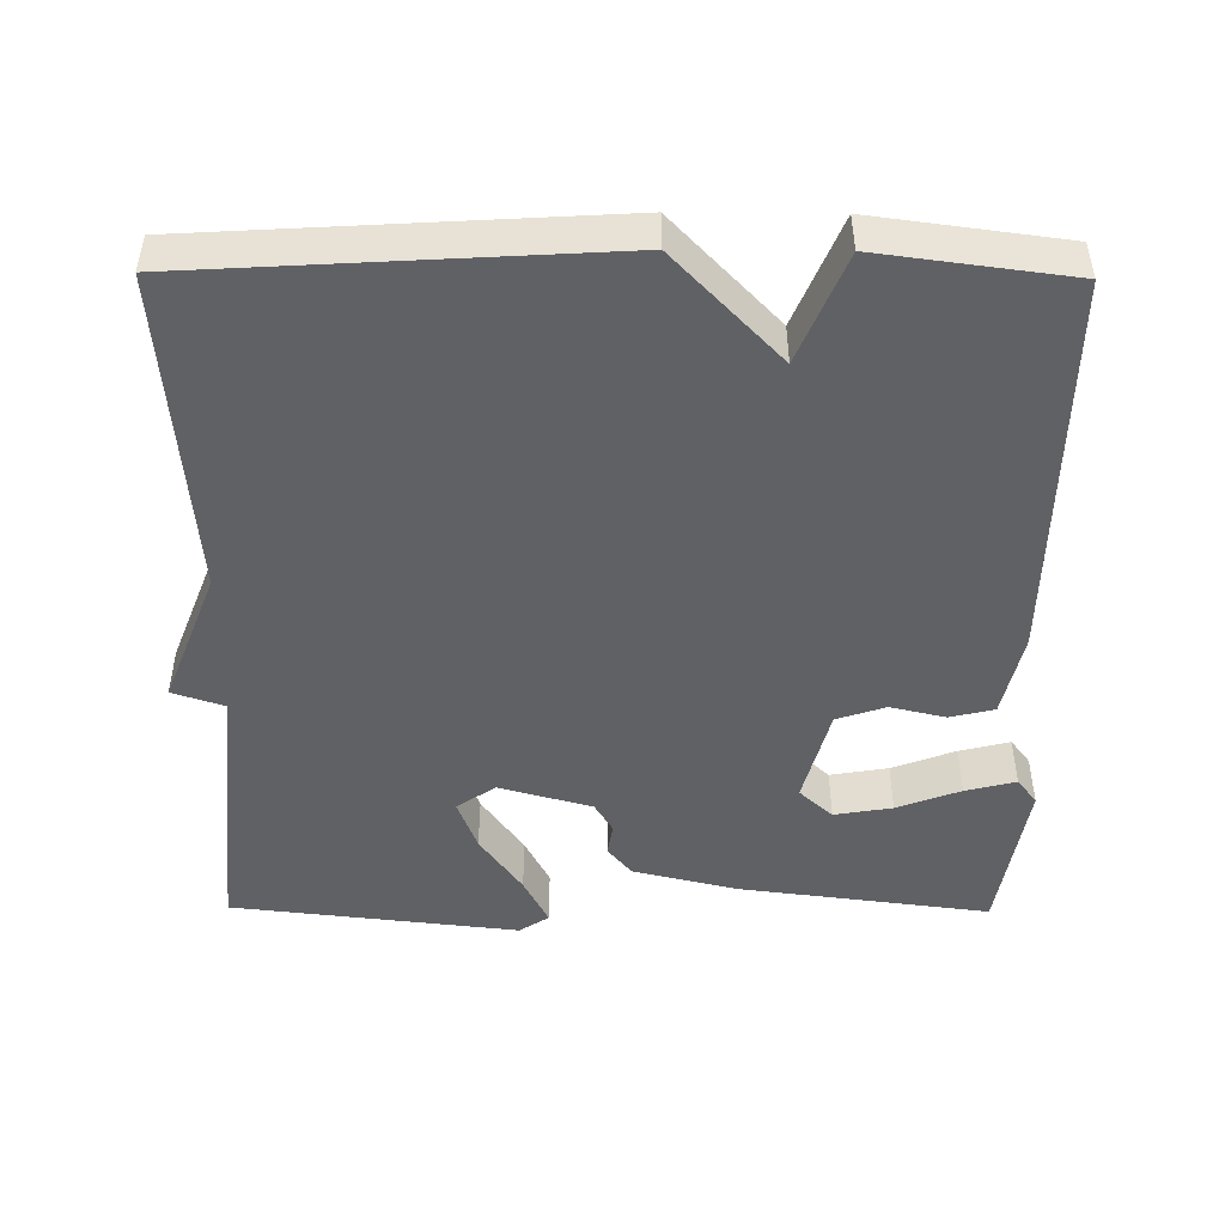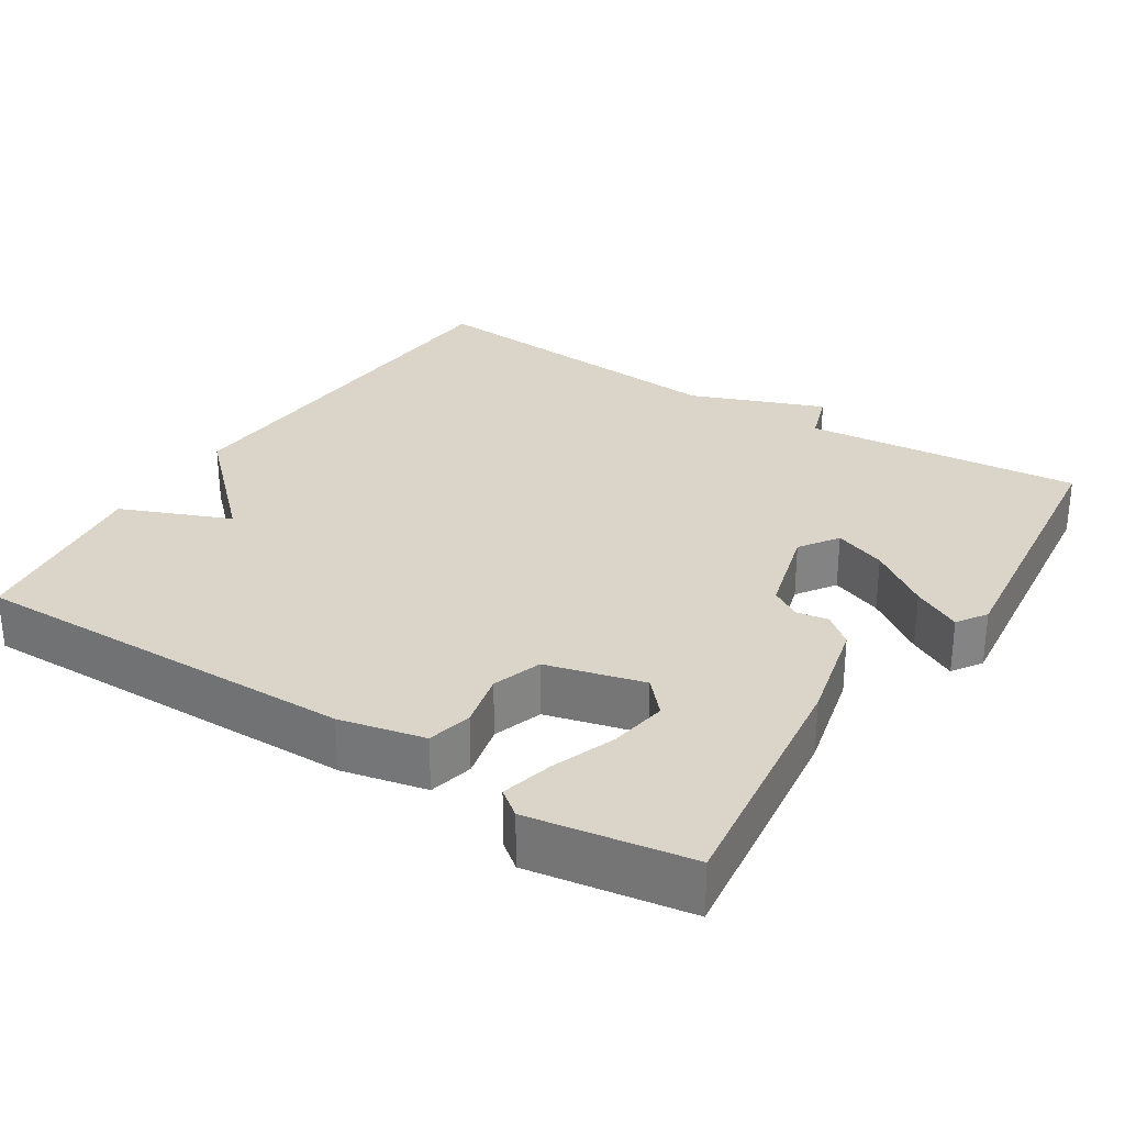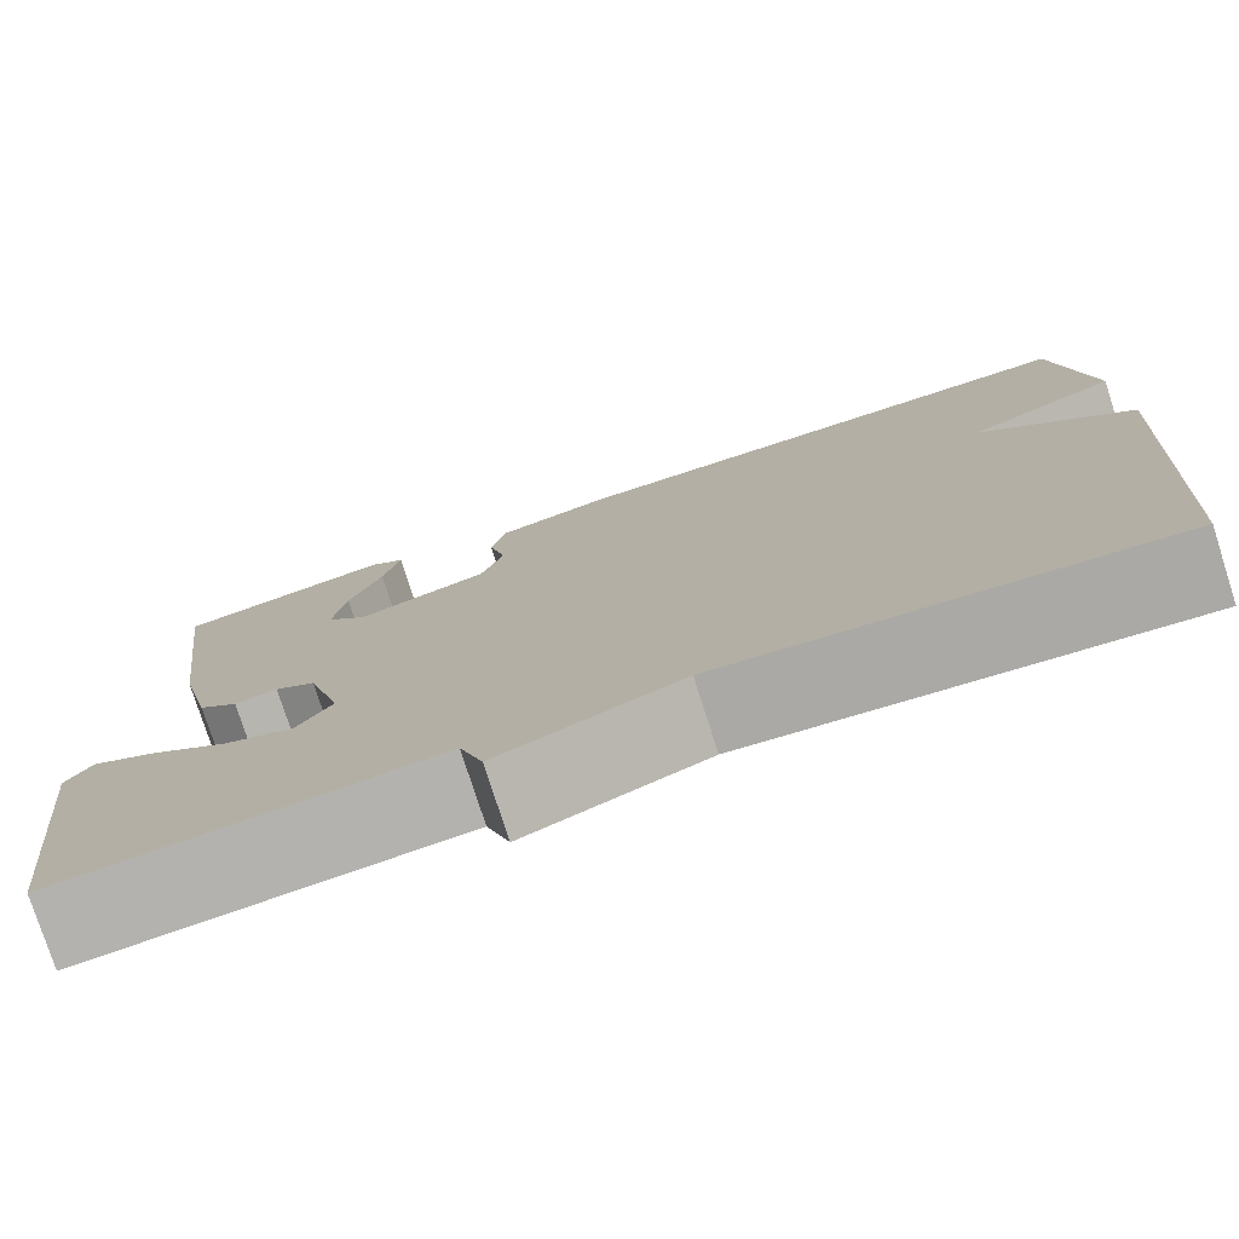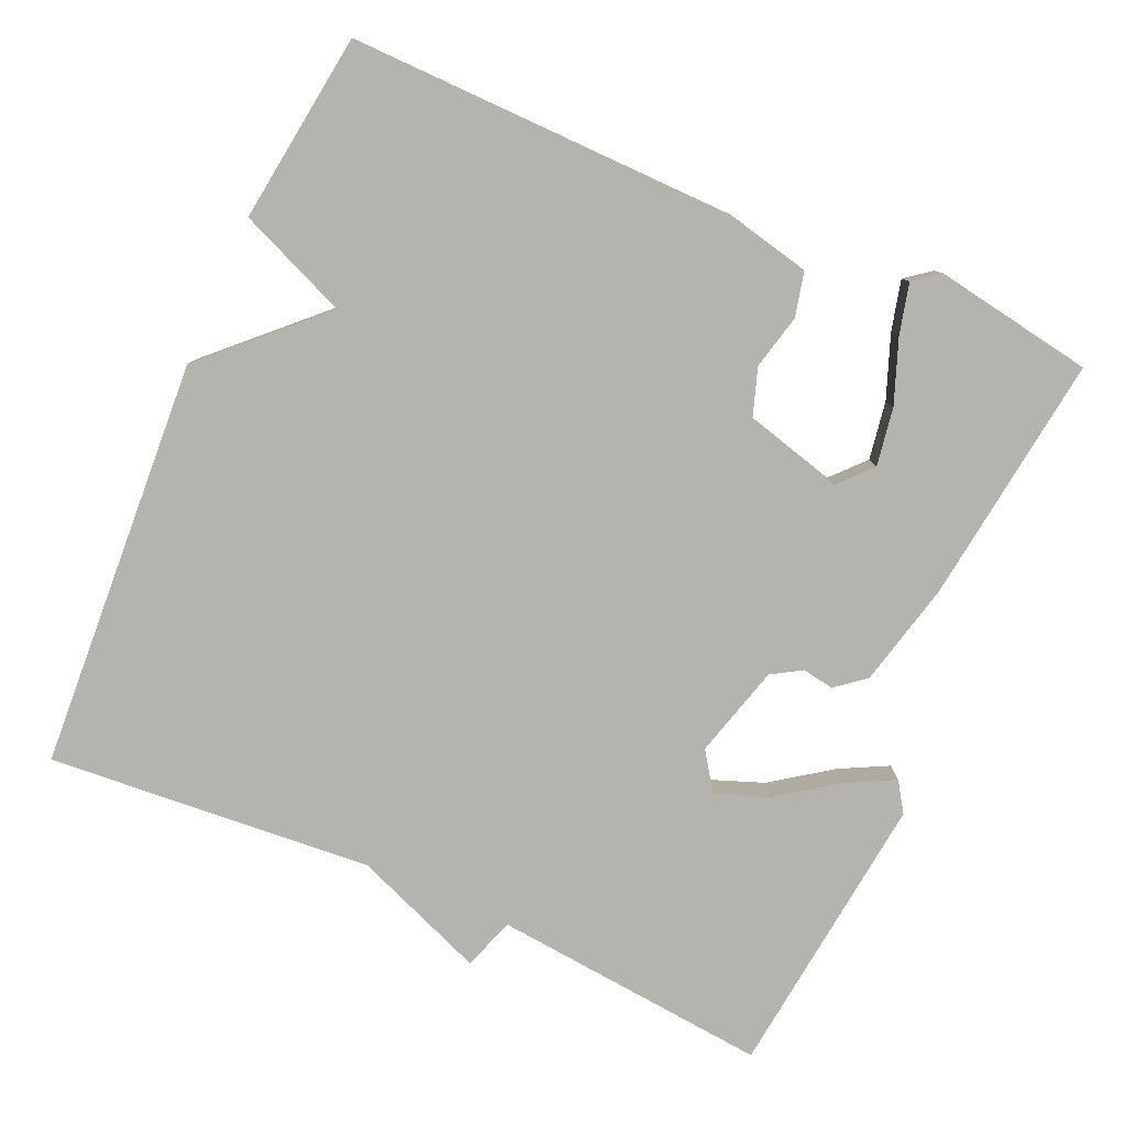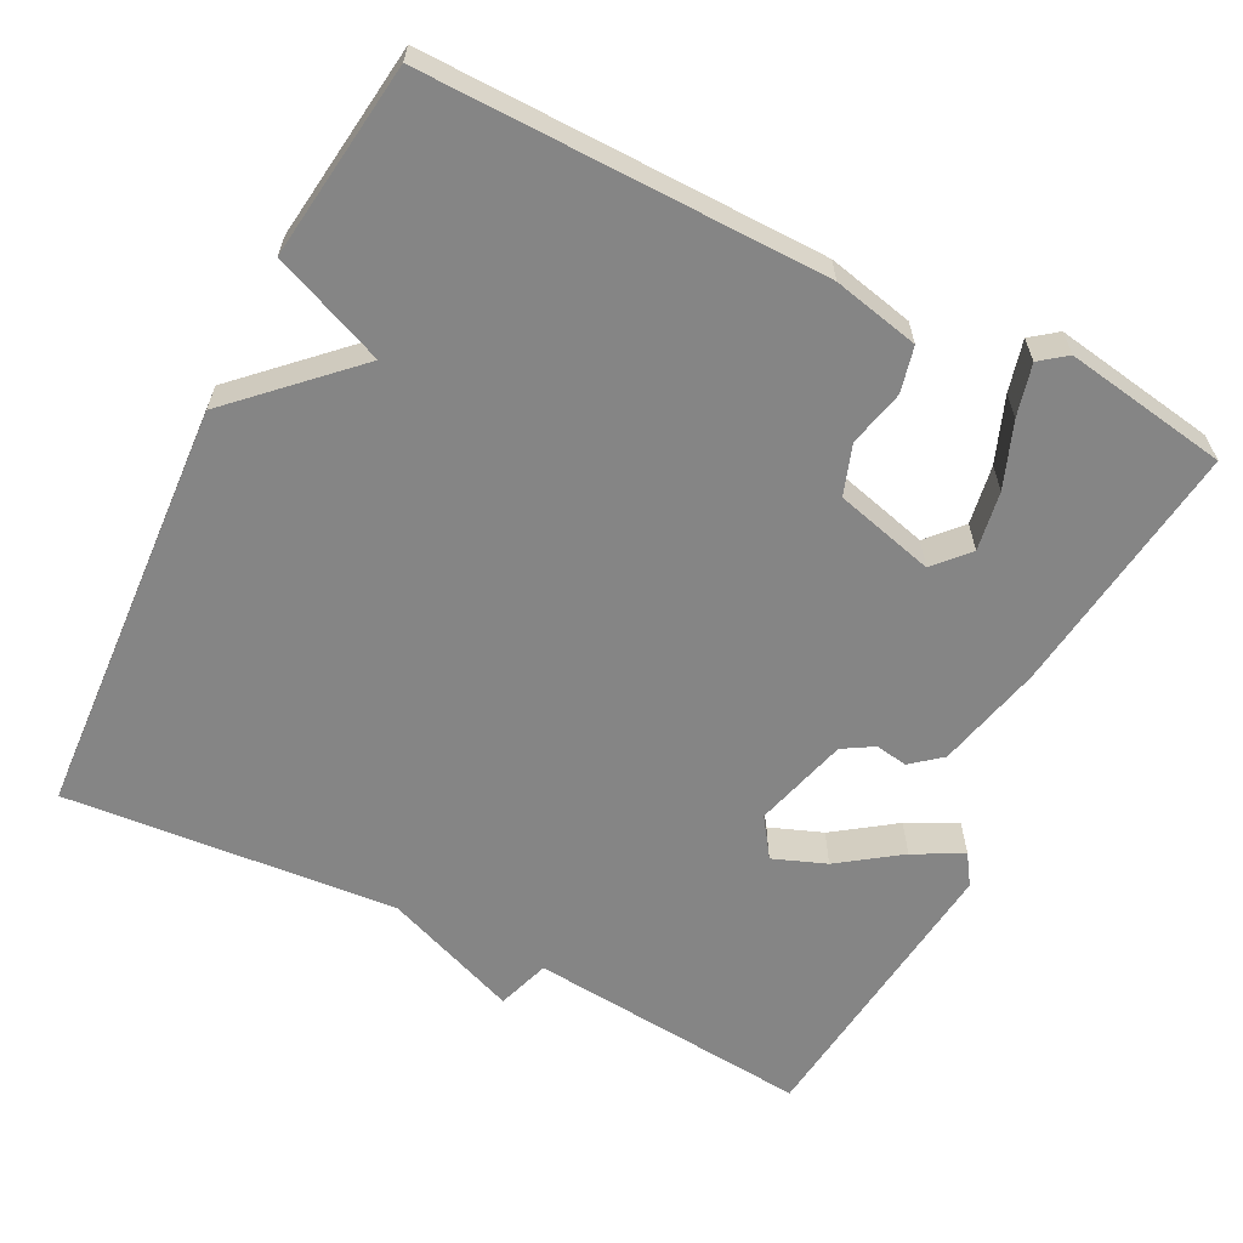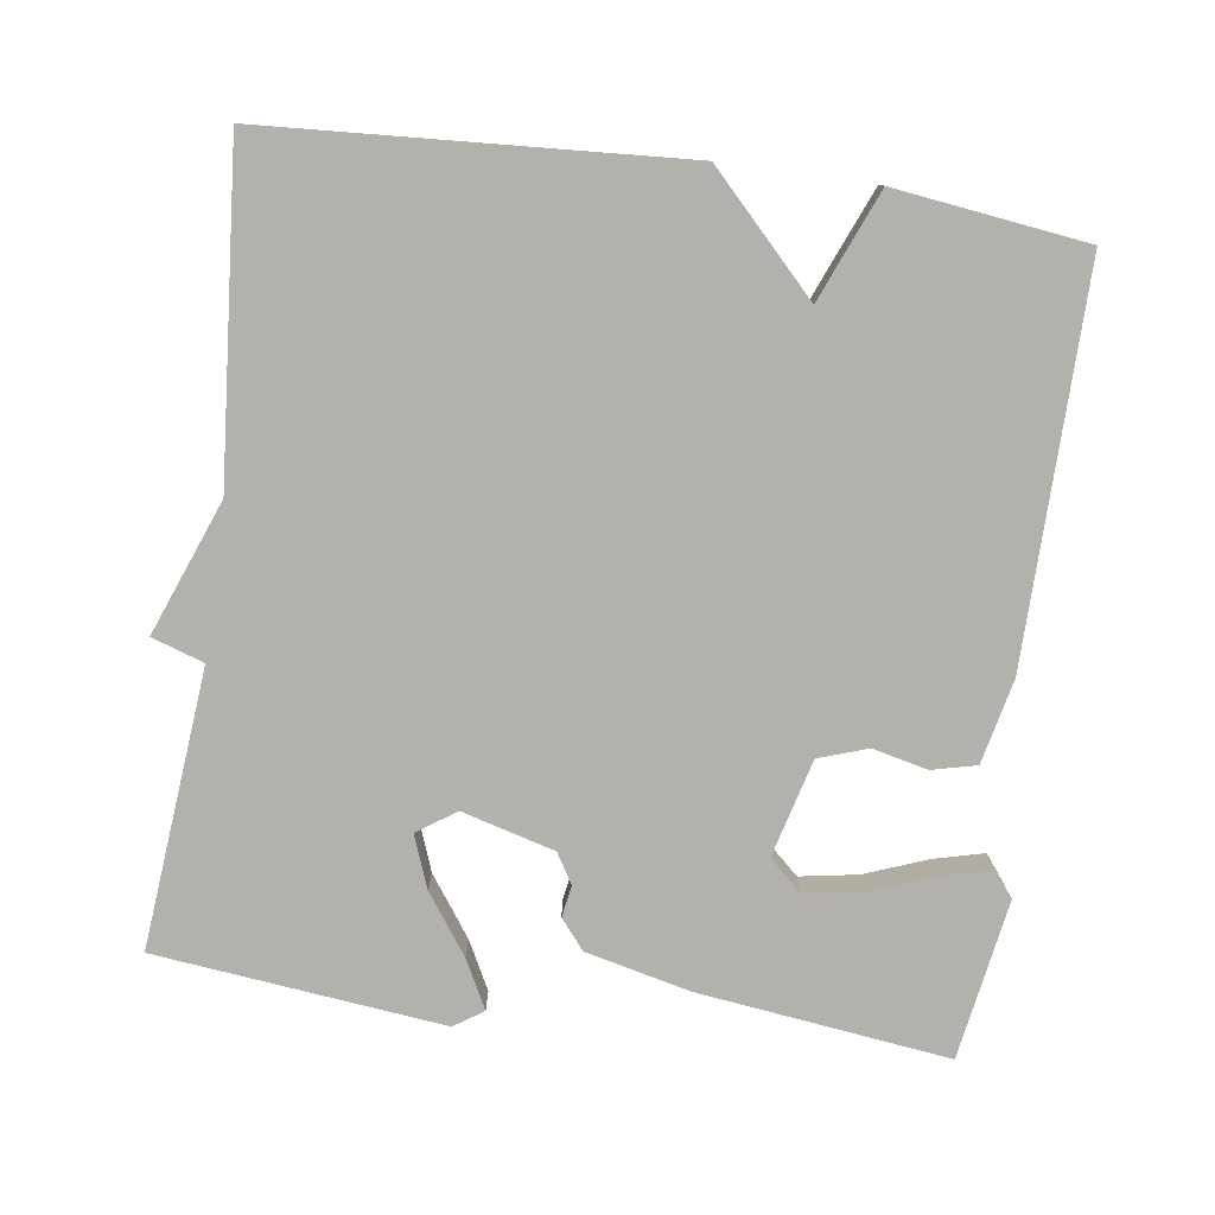
<metadata>
{"format":"obj","ext":"obj","renderer":"f3d","projection":"perspective","resolution":1024,"background":"white","views":[{"elev":-47.8,"azim":-90.5,"up":"+Y"},{"elev":29.4,"azim":32.6,"up":"+Y"},{"elev":-77.6,"azim":-162.2,"up":"+Z"},{"elev":-80.0,"azim":-23.9,"up":"+Y"},{"elev":-61.8,"azim":-26.8,"up":"+Y"},{"elev":-79.0,"azim":-97.9,"up":"+Y"}]}
</metadata>
<code>
v 0.5 0.07 -0.5
v 0.131 0.07 -0.465
v 0.108 0.07 -0.534
v -0.069 0.07 -0.465
v -0.5 0.07 -0.5
v -0.533 0.07 0.047
v -0.388 0.07 0.187
v -0.533 0.07 0.247
v -0.5 0.07 0.5
v 0.016 0.07 0.493
v 0.128 0.07 0.468
v 0.142 0.07 0.409
v 0.125 0.07 0.336
v 0.147 0.07 0.271
v 0.276 0.07 0.237
v 0.316 0.07 0.281
v 0.303 0.07 0.358
v 0.271 0.07 0.442
v 0.254 0.07 0.509
v 0.288 0.07 0.535
v 0.5 0.07 0.5
v 0.458 0.07 0.168
v 0.425 0.07 0.029
v 0.386 0.07 -0.003
v 0.344 0.07 0.004
v 0.304 0.07 -0.02
v 0.27 0.07 -0.143
v 0.305 0.07 -0.194
v 0.374 0.07 -0.168
v 0.453 0.07 -0.112
v 0.517 0.07 -0.079
v 0.543 0.07 -0.118
v 0.5 0 -0.5
v 0.131 0 -0.465
v 0.108 0 -0.534
v -0.069 0 -0.465
v -0.5 0 -0.5
v -0.533 0 0.047
v -0.388 0 0.187
v -0.533 0 0.247
v -0.5 0 0.5
v 0.016 0 0.493
v 0.128 0 0.468
v 0.142 0 0.409
v 0.125 0 0.336
v 0.147 0 0.271
v 0.276 0 0.237
v 0.316 0 0.281
v 0.303 0 0.358
v 0.271 0 0.442
v 0.254 0 0.509
v 0.288 0 0.535
v 0.5 0 0.5
v 0.458 0 0.168
v 0.425 0 0.029
v 0.386 0 -0.003
v 0.344 0 0.004
v 0.304 0 -0.02
v 0.27 0 -0.143
v 0.305 0 -0.194
v 0.374 0 -0.168
v 0.453 0 -0.112
v 0.517 0 -0.079
v 0.543 0 -0.118
f 32 1 2
f 31 32 2
f 30 31 2
f 29 30 2
f 28 29 2
f 27 28 2
f 26 27 2
f 23 24 25
f 22 23 25
f 21 22 25
f 21 25 26
f 19 20 21
f 18 19 21
f 17 18 21
f 16 17 21
f 16 21 26 2
f 11 12 13
f 10 11 13
f 9 10 13
f 8 9 13
f 7 8 13
f 7 13 14
f 6 7 14
f 5 6 14
f 4 5 14
f 2 3 4
f 16 2 4
f 15 16 4
f 4 14 15
f 34 33 64
f 34 64 63
f 34 63 62
f 34 62 61
f 34 61 60
f 34 60 59
f 34 59 58
f 57 56 55
f 57 55 54
f 57 54 53
f 58 57 53
f 53 52 51
f 53 51 50
f 53 50 49
f 53 49 48
f 34 58 53 48
f 45 44 43
f 45 43 42
f 45 42 41
f 45 41 40
f 45 40 39
f 46 45 39
f 46 39 38
f 46 38 37
f 46 37 36
f 36 35 34
f 36 34 48
f 36 48 47
f 47 46 36
f 1 33 34 2
f 2 34 35 3
f 3 35 36 4
f 4 36 37 5
f 5 37 38 6
f 6 38 39 7
f 7 39 40 8
f 8 40 41 9
f 9 41 42 10
f 10 42 43 11
f 11 43 44 12
f 12 44 45 13
f 13 45 46 14
f 14 46 47 15
f 15 47 48 16
f 16 48 49 17
f 17 49 50 18
f 18 50 51 19
f 19 51 52 20
f 20 52 53 21
f 21 53 54 22
f 22 54 55 23
f 23 55 56 24
f 24 56 57 25
f 25 57 58 26
f 26 58 59 27
f 27 59 60 28
f 28 60 61 29
f 29 61 62 30
f 30 62 63 31
f 31 63 64 32
f 32 64 33 1

</code>
